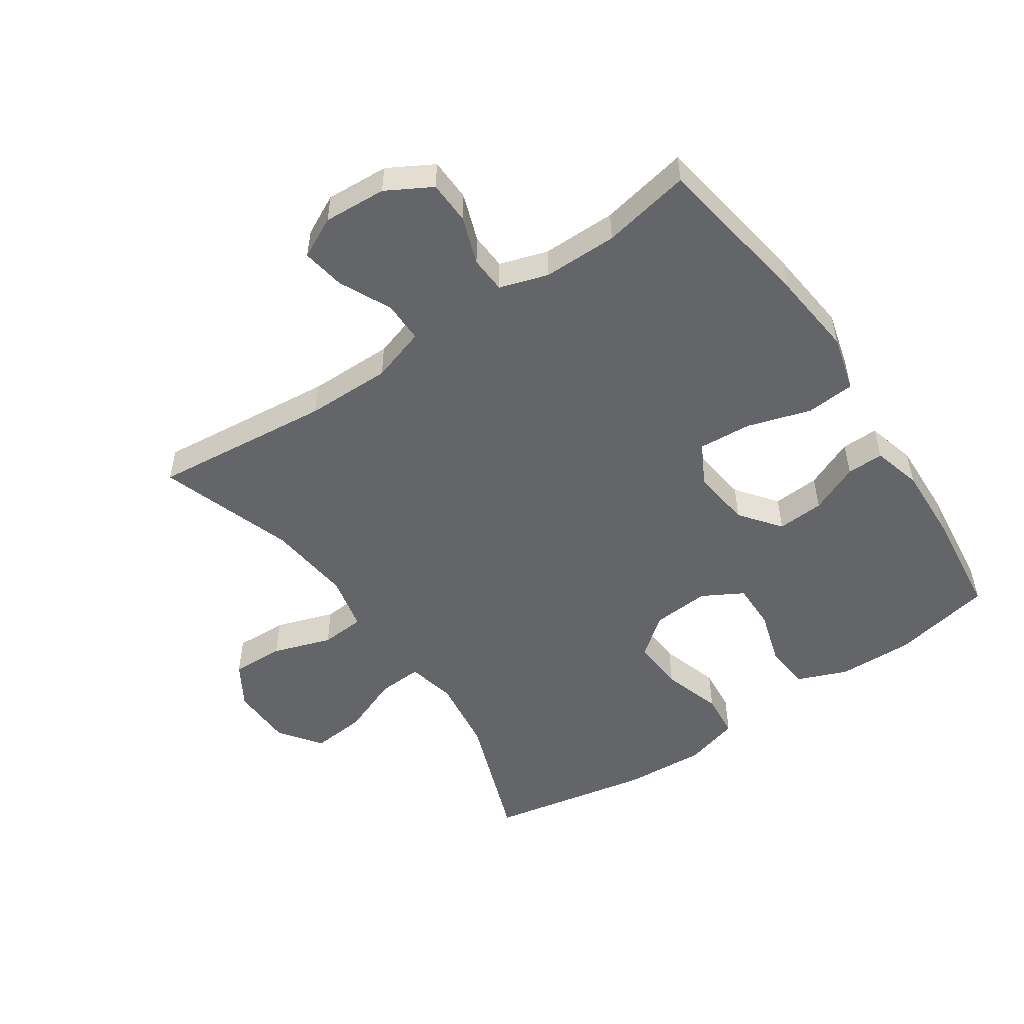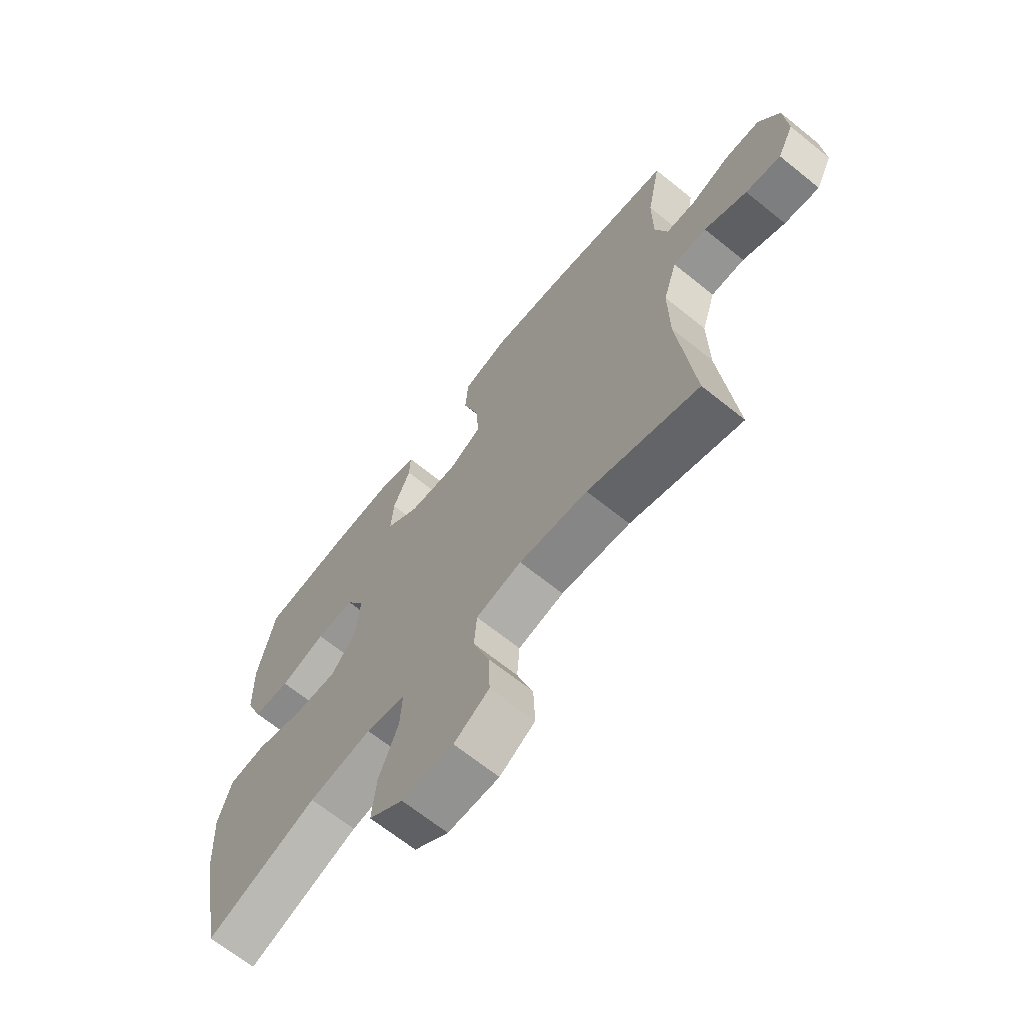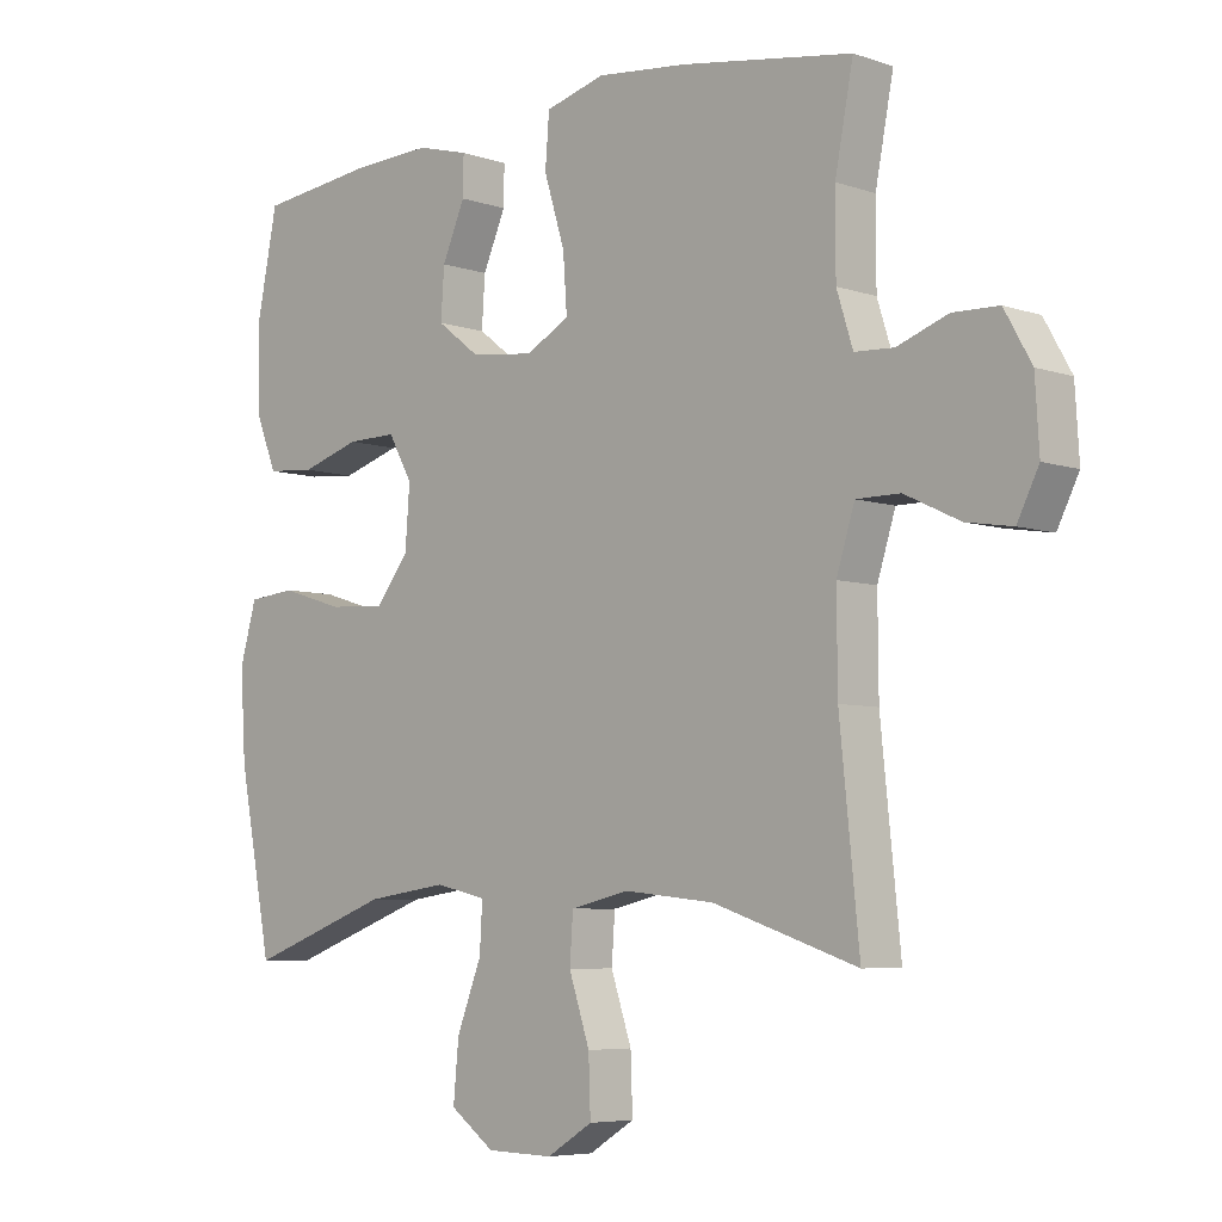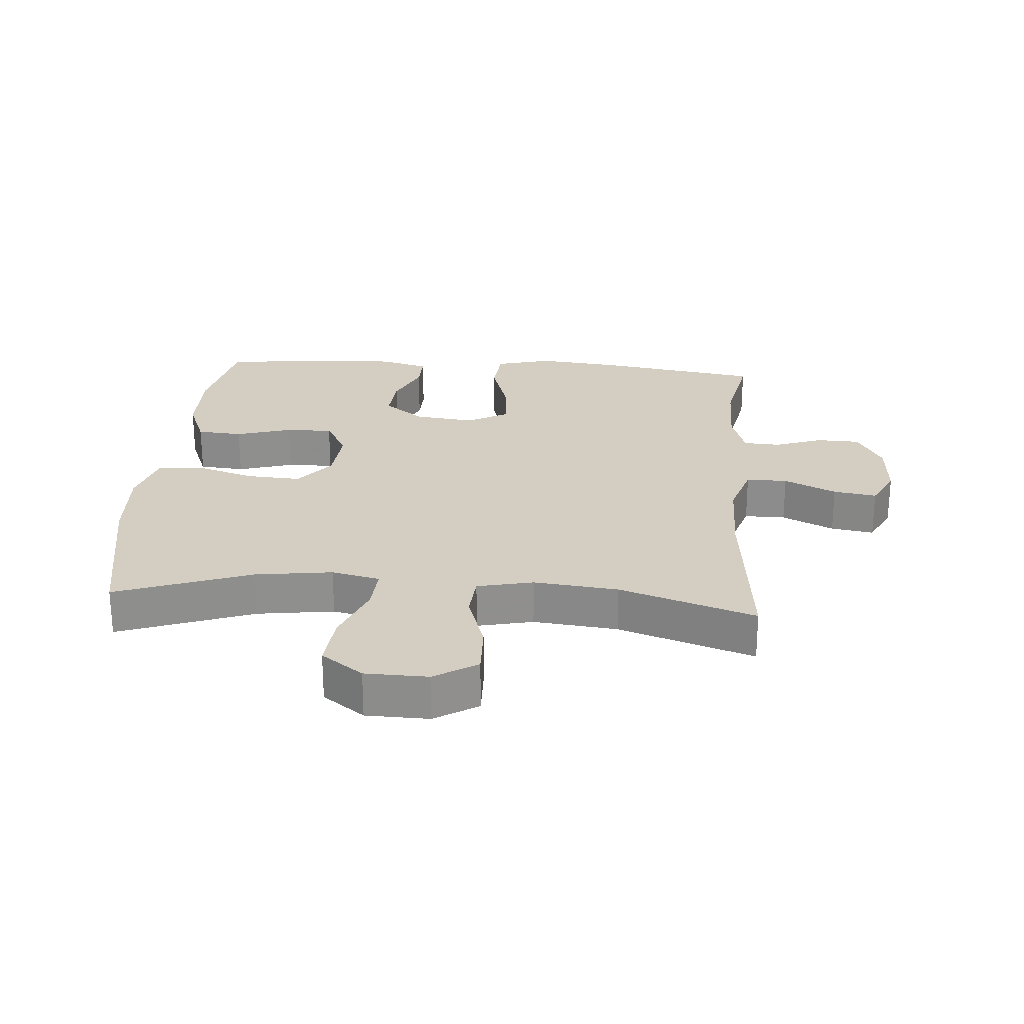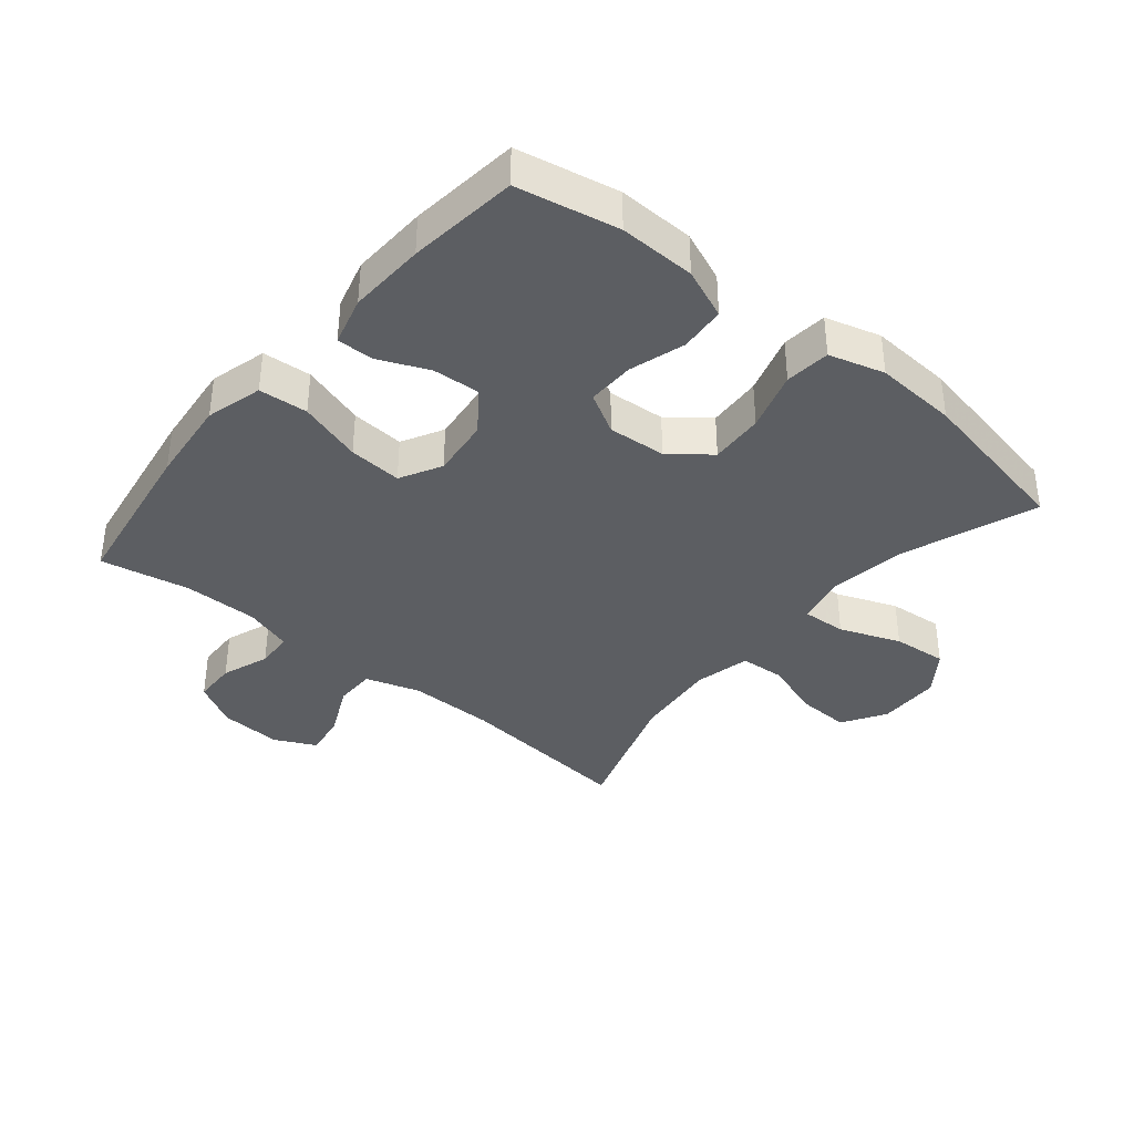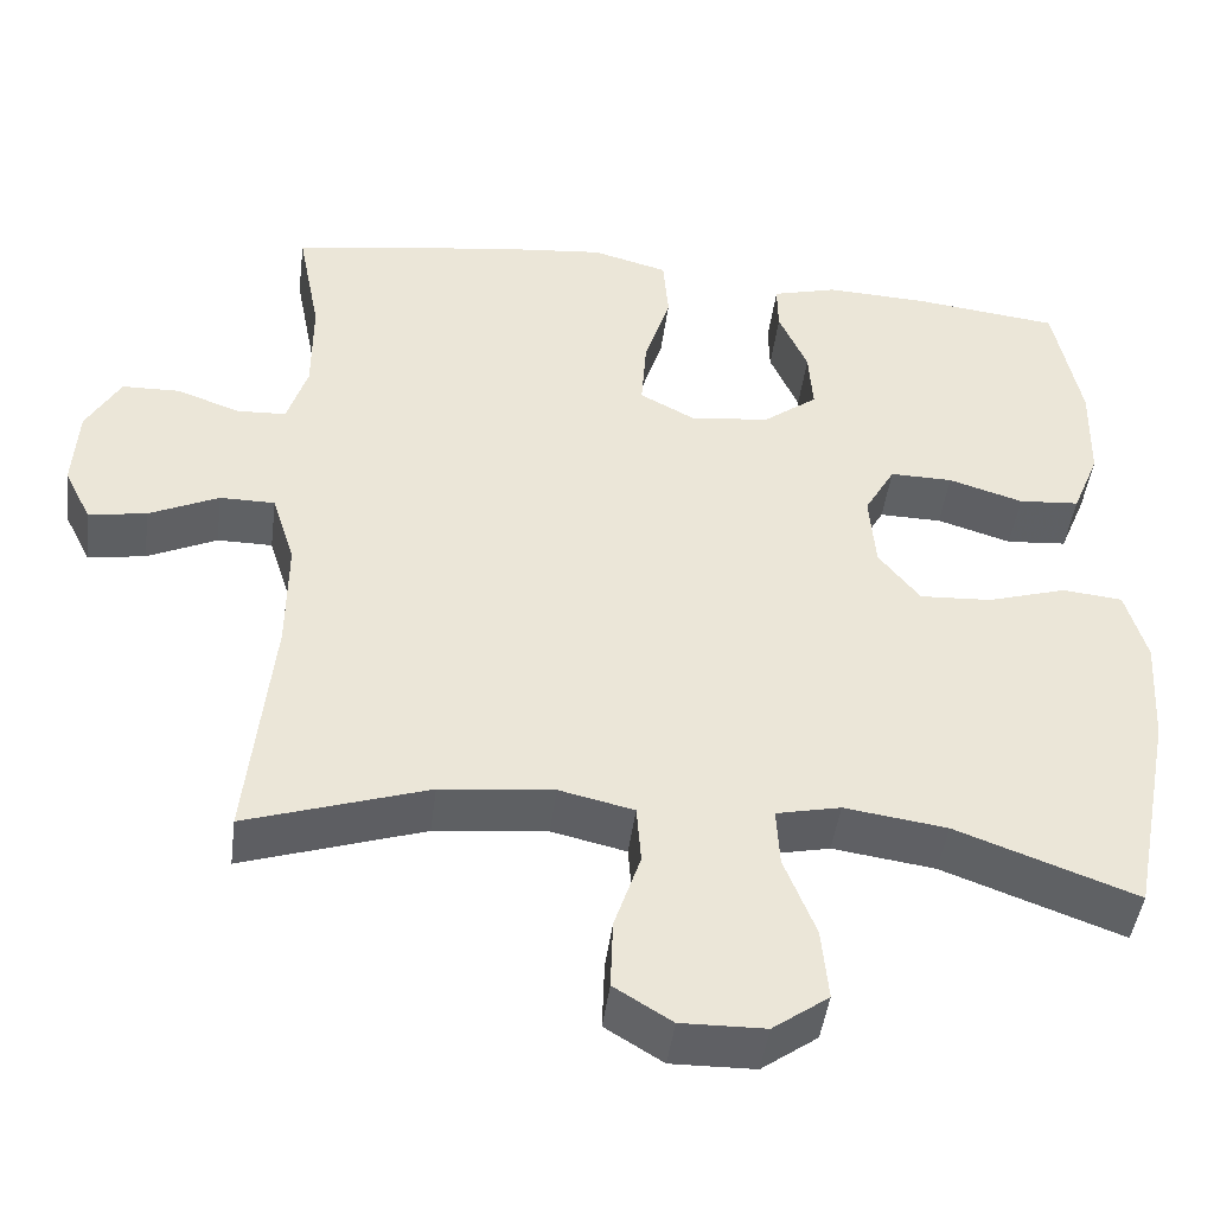
<metadata>
{"format":"obj","ext":"obj","renderer":"f3d","projection":"perspective","resolution":1024,"background":"white","views":[{"elev":-51.5,"azim":-55.7,"up":"+Y"},{"elev":-67.3,"azim":-128.9,"up":"+Z"},{"elev":-6.0,"azim":-135.6,"up":"+Z"},{"elev":25.1,"azim":-175.5,"up":"+Y"},{"elev":-37.6,"azim":50.3,"up":"+Y"},{"elev":-45.5,"azim":-7.3,"up":"+Z"}]}
</metadata>
<code>
v 0.5 0.07 0.5
v 0.532 0.07 0.341
v 0.529 0.07 0.221
v 0.497 0.07 0.142
v 0.425 0.07 0.136
v 0.337 0.07 0.163
v 0.263 0.07 0.164
v 0.227 0.07 0.1
v 0.234 0.07 0.009
v 0.283 0.07 -0.053
v 0.368 0.07 -0.048
v 0.462 0.07 -0.019
v 0.533 0.07 -0.026
v 0.558 0.07 -0.113
v 0.55 0.07 -0.243
v 0.5 0.07 -0.5
v 0.287 0.07 -0.422
v 0.166 0.07 -0.405
v 0.09 0.07 -0.422
v 0.094 0.07 -0.492
v 0.131 0.07 -0.587
v 0.139 0.07 -0.673
v 0.073 0.07 -0.721
v -0.026 0.07 -0.723
v -0.094 0.07 -0.681
v -0.091 0.07 -0.598
v -0.06 0.07 -0.505
v -0.065 0.07 -0.435
v -0.153 0.07 -0.415
v -0.286 0.07 -0.429
v -0.5 0.07 -0.5
v -0.471 0.07 -0.216
v -0.47 0.07 -0.081
v -0.497 0.07 0.005
v -0.562 0.07 0.005
v -0.644 0.07 -0.034
v -0.712 0.07 -0.045
v -0.744 0.07 0.019
v -0.738 0.07 0.118
v -0.698 0.07 0.189
v -0.63 0.07 0.191
v -0.555 0.07 0.164
v -0.497 0.07 0.167
v -0.473 0.07 0.243
v -0.473 0.07 0.36
v -0.5 0.07 0.5
v -0.245 0.07 0.54
v -0.111 0.07 0.554
v -0.022 0.07 0.53
v -0.016 0.07 0.453
v -0.047 0.07 0.353
v -0.053 0.07 0.269
v 0.012 0.07 0.234
v 0.106 0.07 0.245
v 0.17 0.07 0.294
v 0.165 0.07 0.368
v 0.131 0.07 0.446
v 0.13 0.07 0.504
v 0.207 0.07 0.525
v 0.328 0.07 0.52
v 0.5 0 0.5
v 0.532 0 0.341
v 0.529 0 0.221
v 0.497 0 0.142
v 0.425 0 0.136
v 0.337 0 0.163
v 0.263 0 0.164
v 0.227 0 0.1
v 0.234 0 0.009
v 0.283 0 -0.053
v 0.368 0 -0.048
v 0.462 0 -0.019
v 0.533 0 -0.026
v 0.558 0 -0.113
v 0.55 0 -0.243
v 0.5 0 -0.5
v 0.287 0 -0.422
v 0.166 0 -0.405
v 0.09 0 -0.422
v 0.094 0 -0.492
v 0.131 0 -0.587
v 0.139 0 -0.673
v 0.073 0 -0.721
v -0.026 0 -0.723
v -0.094 0 -0.681
v -0.091 0 -0.598
v -0.06 0 -0.505
v -0.065 0 -0.435
v -0.153 0 -0.415
v -0.286 0 -0.429
v -0.5 0 -0.5
v -0.471 0 -0.216
v -0.47 0 -0.081
v -0.497 0 0.005
v -0.562 0 0.005
v -0.644 0 -0.034
v -0.712 0 -0.045
v -0.744 0 0.019
v -0.738 0 0.118
v -0.698 0 0.189
v -0.63 0 0.191
v -0.555 0 0.164
v -0.497 0 0.167
v -0.473 0 0.243
v -0.473 0 0.36
v -0.5 0 0.5
v -0.245 0 0.54
v -0.111 0 0.554
v -0.022 0 0.53
v -0.016 0 0.453
v -0.047 0 0.353
v -0.053 0 0.269
v 0.012 0 0.234
v 0.106 0 0.245
v 0.17 0 0.294
v 0.165 0 0.368
v 0.131 0 0.446
v 0.13 0 0.504
v 0.207 0 0.525
v 0.328 0 0.52
f 56 57 58 59
f 55 56 59 60
f 48 49 50 51
f 48 51 52
f 45 46 47 48
f 44 45 48 52
f 43 44 52 53
f 39 40 41 42
f 39 42 43
f 35 36 37 38
f 34 35 38 39
f 30 31 32
f 29 30 32 33
f 28 29 33 34
f 24 25 26 27
f 24 27 28
f 23 24 28
f 20 21 22 23
f 19 20 23 28
f 18 19 28 34
f 14 15 16 17
f 14 17 18 34
f 11 12 13 14
f 10 11 14
f 3 4 5 6
f 3 6 7
f 2 3 7
f 55 60 1 2
f 54 55 2 7
f 53 54 7 8
f 43 53 8 9
f 39 43 9 10
f 10 14 34 39
f 119 118 117 116
f 120 119 116 115
f 111 110 109 108
f 112 111 108
f 108 107 106 105
f 112 108 105 104
f 113 112 104 103
f 102 101 100 99
f 103 102 99
f 98 97 96 95
f 99 98 95 94
f 92 91 90
f 93 92 90 89
f 94 93 89 88
f 87 86 85 84
f 88 87 84
f 88 84 83
f 83 82 81 80
f 88 83 80 79
f 94 88 79 78
f 77 76 75 74
f 94 78 77 74
f 74 73 72 71
f 74 71 70
f 66 65 64 63
f 67 66 63
f 67 63 62
f 62 61 120 115
f 67 62 115 114
f 68 67 114 113
f 69 68 113 103
f 70 69 103 99
f 99 94 74 70
f 1 61 62 2
f 2 62 63 3
f 3 63 64 4
f 4 64 65 5
f 5 65 66 6
f 6 66 67 7
f 7 67 68 8
f 8 68 69 9
f 9 69 70 10
f 10 70 71 11
f 11 71 72 12
f 12 72 73 13
f 13 73 74 14
f 14 74 75 15
f 15 75 76 16
f 16 76 77 17
f 17 77 78 18
f 18 78 79 19
f 19 79 80 20
f 20 80 81 21
f 21 81 82 22
f 22 82 83 23
f 23 83 84 24
f 24 84 85 25
f 25 85 86 26
f 26 86 87 27
f 27 87 88 28
f 28 88 89 29
f 29 89 90 30
f 30 90 91 31
f 31 91 92 32
f 32 92 93 33
f 33 93 94 34
f 34 94 95 35
f 35 95 96 36
f 36 96 97 37
f 37 97 98 38
f 38 98 99 39
f 39 99 100 40
f 40 100 101 41
f 41 101 102 42
f 42 102 103 43
f 43 103 104 44
f 44 104 105 45
f 45 105 106 46
f 46 106 107 47
f 47 107 108 48
f 48 108 109 49
f 49 109 110 50
f 50 110 111 51
f 51 111 112 52
f 52 112 113 53
f 53 113 114 54
f 54 114 115 55
f 55 115 116 56
f 56 116 117 57
f 57 117 118 58
f 58 118 119 59
f 59 119 120 60
f 60 120 61 1

</code>
